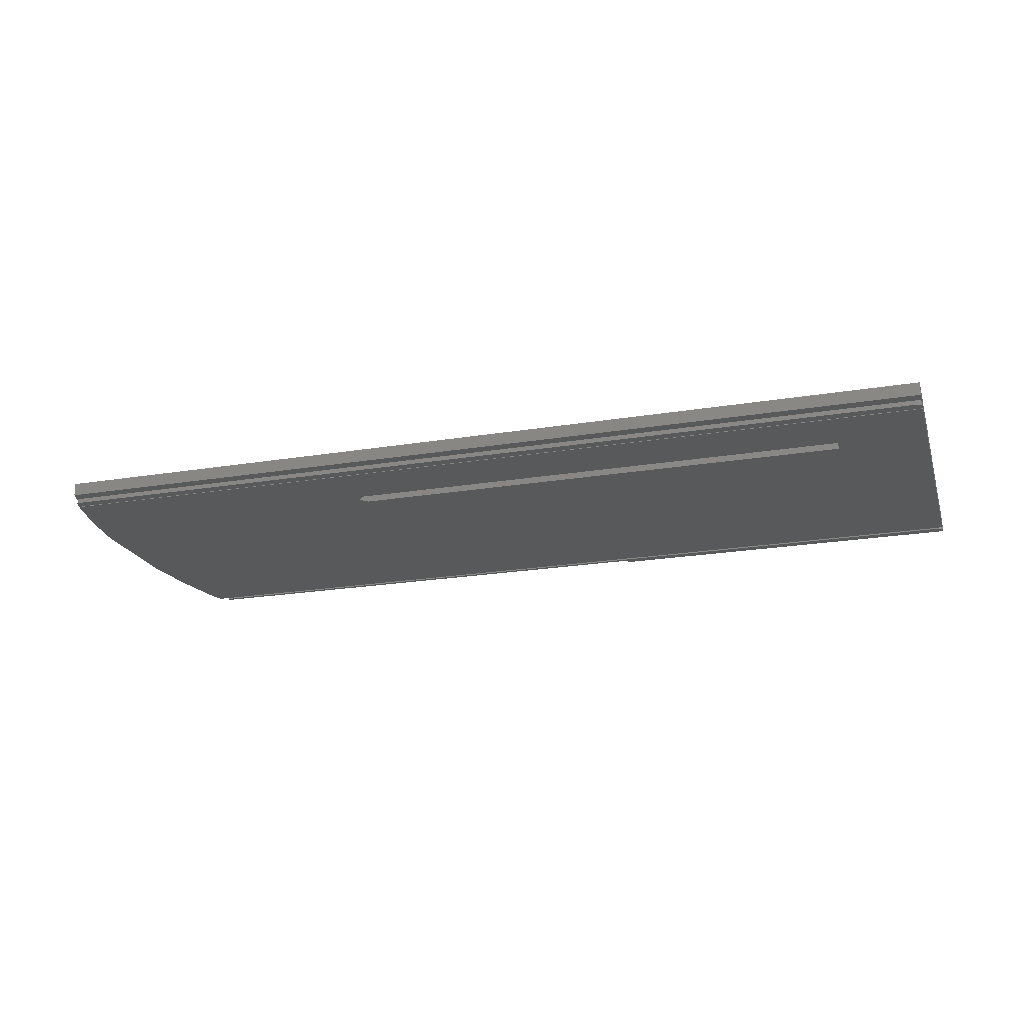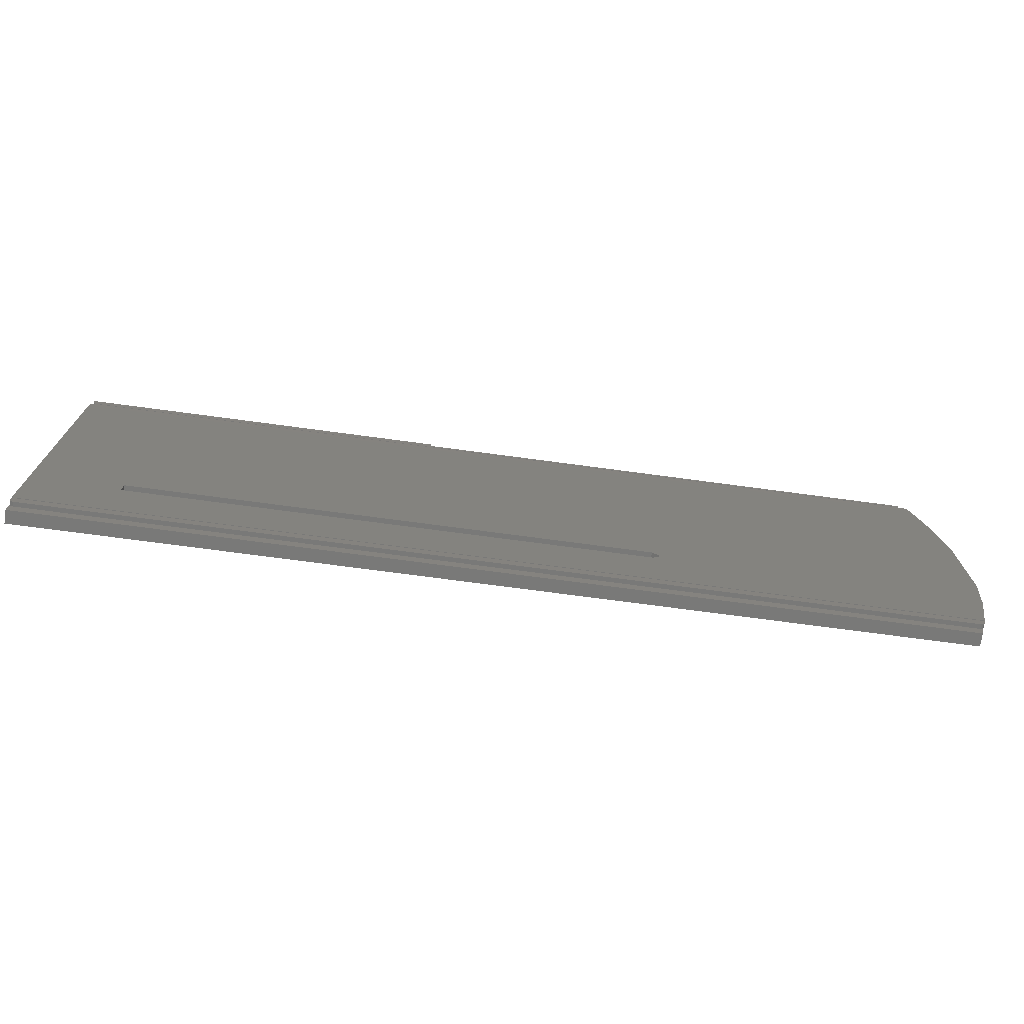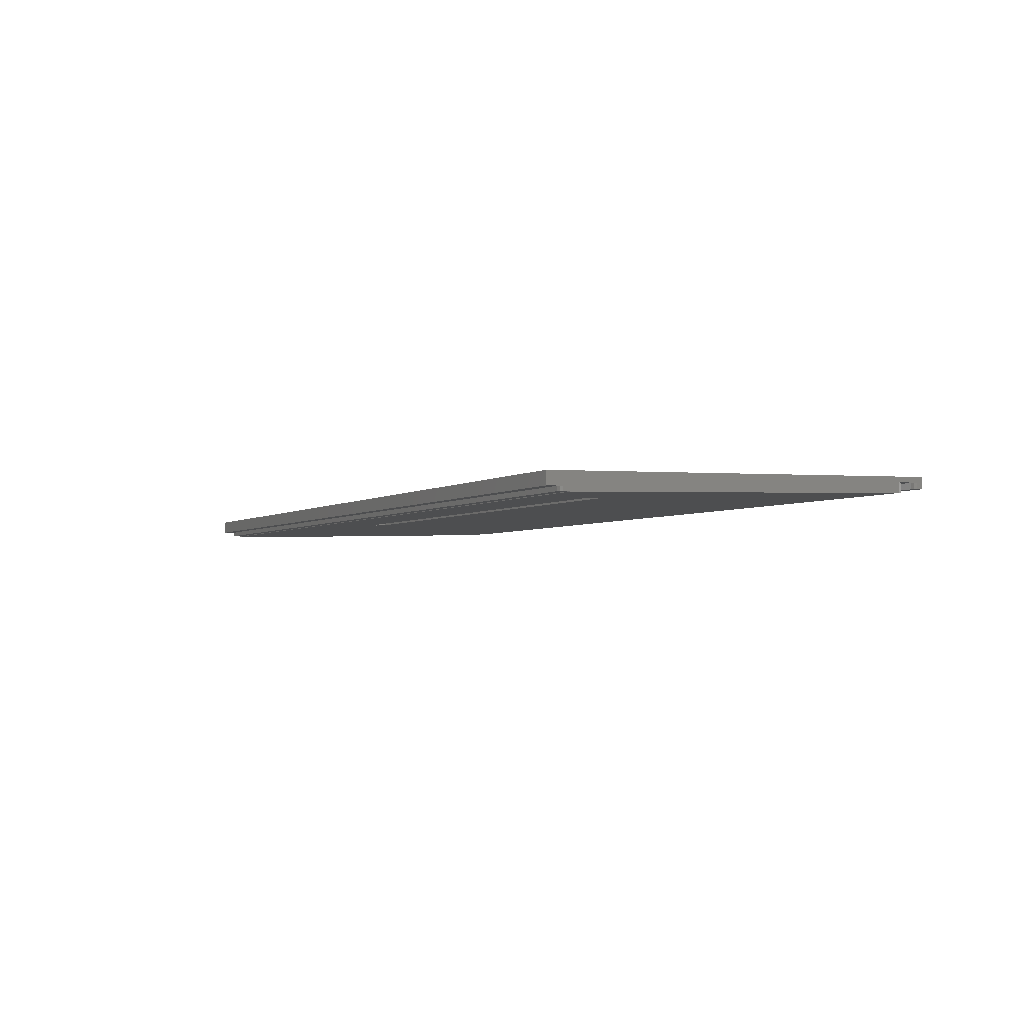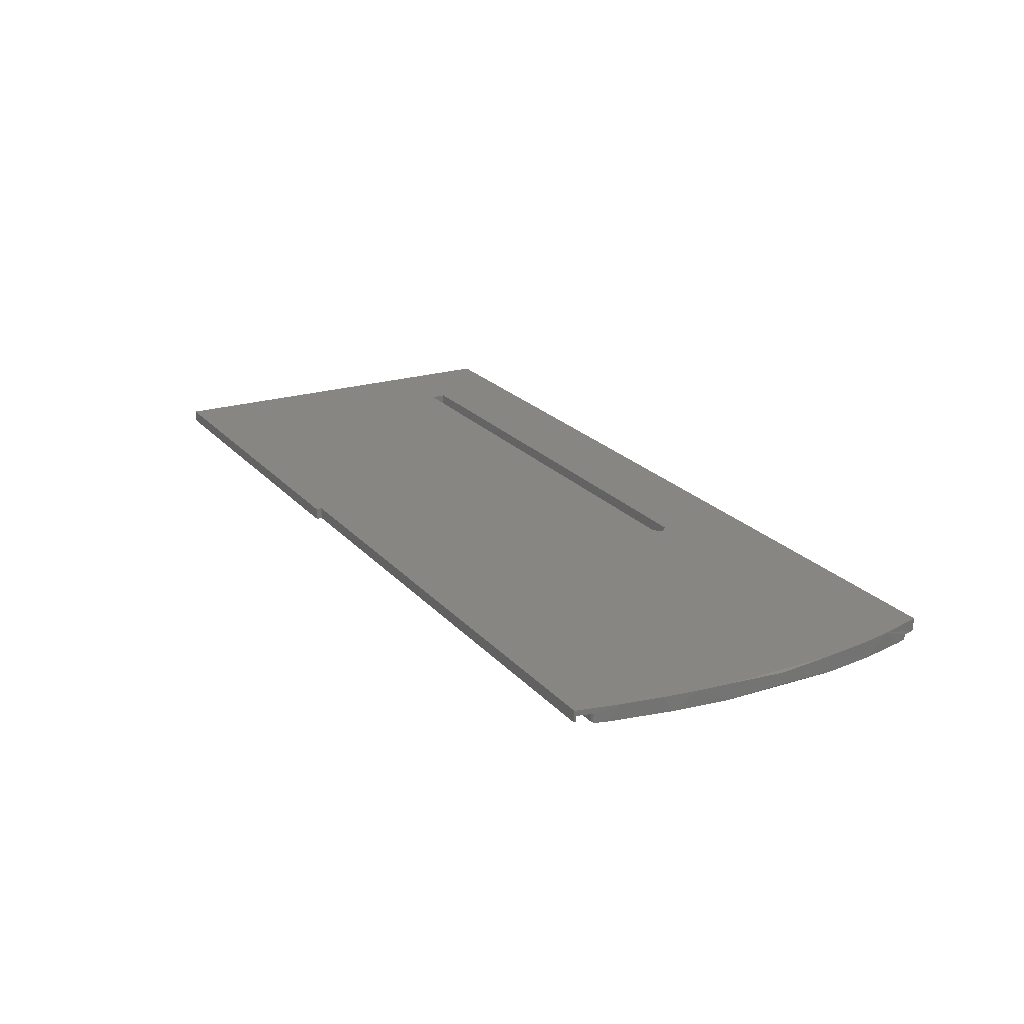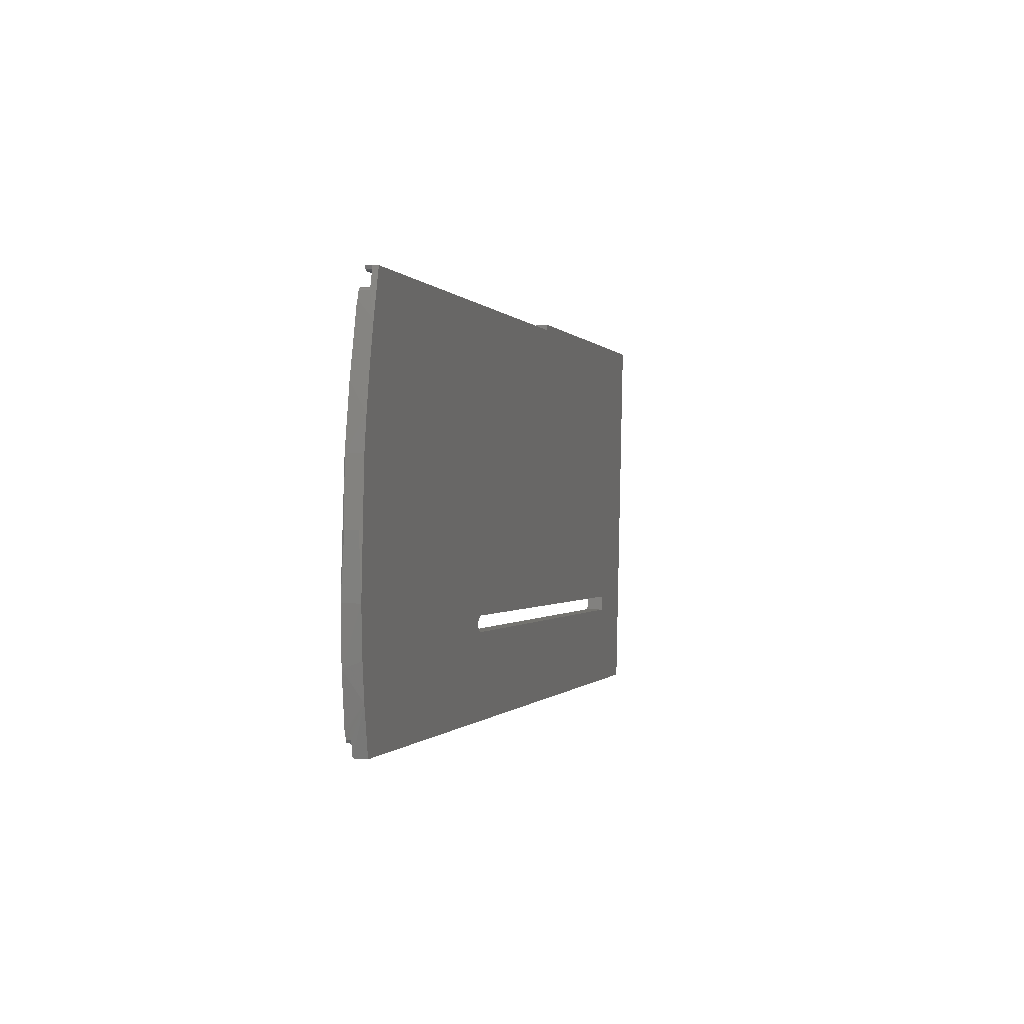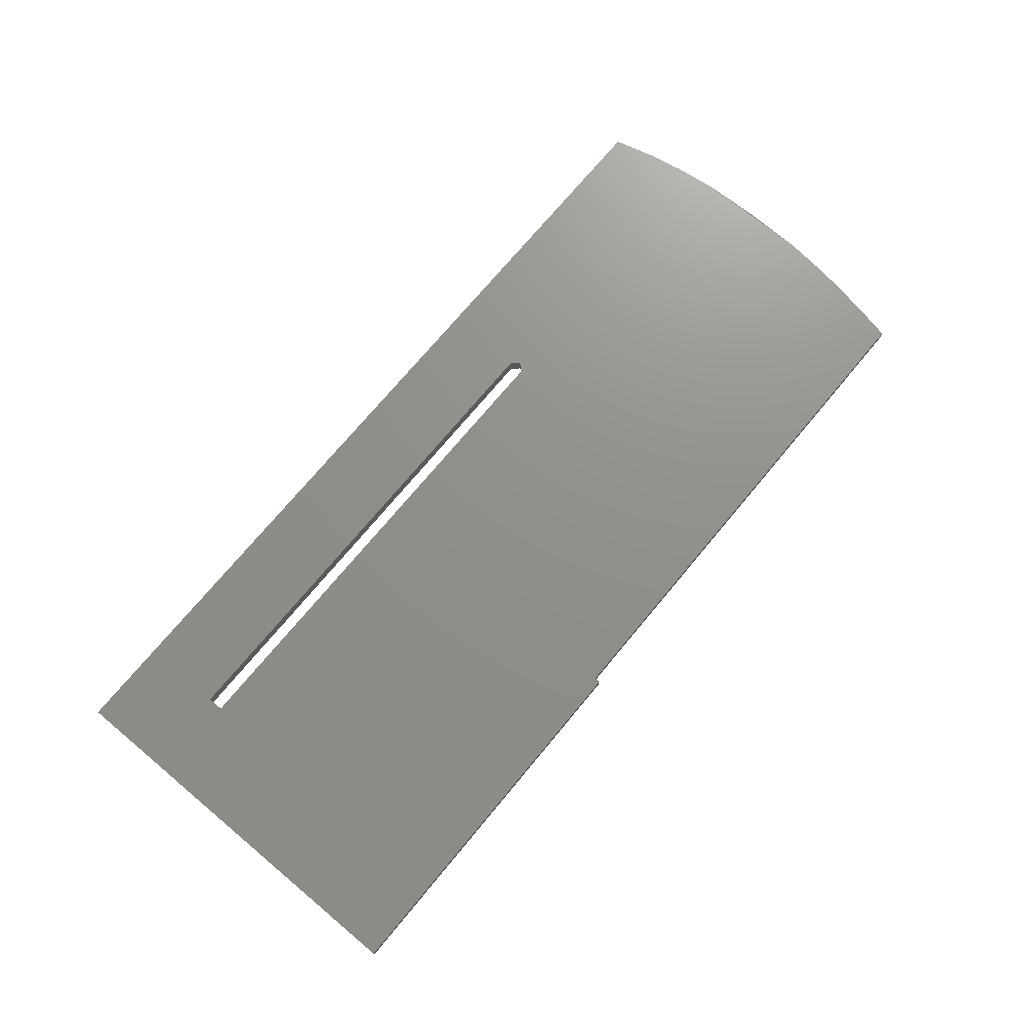
<metadata>
{"format":"stl","ext":"stl","renderer":"f3d","projection":"perspective","resolution":1024,"background":"white","views":[{"elev":-22.0,"azim":-163.9,"up":"+Y"},{"elev":-71.0,"azim":-7.7,"up":"+Z"},{"elev":-3.5,"azim":-116.5,"up":"+Y"},{"elev":23.0,"azim":59.6,"up":"+Y"},{"elev":-0.4,"azim":105.7,"up":"+Z"},{"elev":73.1,"azim":-50.2,"up":"+Y"}]}
</metadata>
<code>
# stl→obj: 88 verts, 176 faces
v -189 -7.26 -468.3
v -189 -6.796 -397.6
v -189 -6.712 -393.6
v -188.8 -6.785 -397.1
v -189 -5.662 -392.5
v -189 -7.861 -392.4
v -189 -7.885 -393.6
v -188.8 -6.723 -394.1
v -189 -8.625 -397.5
v -188.8 -8.614 -397
v -189 -8.652 -398.8
v -16.34 -8.652 -398.8
v -189 -8.752 -398.8
v -16.34 -8.752 -398.8
v -189 -10.53 -464
v -189 -10.61 -464
v -172.2 -10.27 -452.1
v -74.96 -10.19 -449.1
v -172.2 -10.19 -449.1
v -16.05 -10.53 -464
v -16.05 -10.61 -464
v -189 -9.689 -465.2
v -189 -10.55 -465.2
v -188.8 -10.57 -465.8
v -17.15 -10.57 -466
v -188.3 -10.57 -466
v -16.7 -10.57 -465.8
v -16.24 -10.54 -464.7
v -16.43 -10.56 -465.4
v -188.8 -9.7 -465.8
v -189 -9.752 -468.2
v -17.22 -7.26 -468.3
v -17.22 -9.752 -468.2
v -188.3 -9.705 -466
v -172.2 -6.857 -449.2
v -74.96 -6.921 -452.2
v -172.2 -6.921 -452.2
v -118 -7.861 -392.4
v -118 -5.662 -392.5
v -188.8 -7.897 -394.1
v -188.3 -7.901 -394.3
v -15.05 -7.079 -459.7
v -17.15 -9.705 -466
v -16.83 -9.724 -466.9
v -15.7 -5.862 -402
v -17.53 -5.685 -393.6
v -73.46 -6.889 -450.7
v -16.7 -9.701 -465.8
v -16.43 -9.693 -465.4
v -14.09 -9.105 -411.2
v -73.46 -10.23 -450.6
v -12.84 -10.06 -444.5
v -12.84 -9.419 -422.2
v -13.43 -6.162 -416.2
v -14.08 -10.34 -454.5
v -14.36 -6.02 -409.5
v -12.39 -9.297 -433.6
v -12.84 -6.289 -422.2
v -12.84 -6.761 -444.6
v -12.39 -6.981 -433.7
v -13.87 -6.943 -453.3
v -74.96 -10.27 -452.1
v -74.96 -6.857 -449.2
v -188.3 -6.78 -396.8
v -188.3 -8.61 -396.8
v -17.37 -8.61 -396.8
v -17.37 -6.78 -396.8
v -16.9 -8.613 -397
v -188.3 -6.727 -394.3
v -18.28 -6.727 -394.3
v -17.73 -6.722 -394.1
v -17.53 -6.711 -393.5
v -17.08 -6.752 -395.5
v -16.9 -6.784 -397
v -18.28 -7.901 -394.3
v -17.73 -7.896 -394.1
v -17.53 -7.884 -393.5
v -117.8 -5.685 -393.6
v -16.64 -6.793 -397.4
v -16.64 -8.622 -397.4
v -16.49 -8.637 -398.1
v -117.8 -7.884 -393.5
v -117.9 -7.882 -393.4
v -117.9 -7.884 -393.5
v -117.9 -7.862 -392.5
v -117.9 -5.663 -392.5
v -117.9 -5.683 -393.5
v -117.9 -5.684 -393.5
f 1 2 3
f 4 3 2
f 5 1 3
f 6 5 3
f 7 6 3
f 8 7 3
f 8 3 4
f 1 9 2
f 10 2 9
f 10 4 2
f 1 11 9
f 12 9 11
f 10 9 12
f 1 13 11
f 14 11 13
f 12 11 14
f 15 16 13
f 17 13 16
f 1 15 13
f 18 14 13
f 19 18 13
f 17 19 13
f 20 16 15
f 17 16 21
f 20 21 16
f 22 23 15
f 24 15 23
f 1 22 15
f 25 15 26
f 24 26 15
f 27 15 25
f 28 15 29
f 27 29 15
f 20 15 28
f 30 23 22
f 24 23 30
f 1 31 22
f 30 22 31
f 32 31 1
f 32 33 31
f 34 31 33
f 30 31 34
f 35 1 5
f 36 32 1
f 37 36 1
f 35 37 1
f 38 5 6
f 39 5 38
f 35 5 39
f 40 6 7
f 38 6 41
f 40 41 6
f 40 7 8
f 42 33 32
f 43 34 33
f 44 43 33
f 42 44 33
f 45 42 32
f 46 45 32
f 47 46 32
f 36 47 32
f 26 34 43
f 24 30 34
f 24 34 26
f 44 48 43
f 25 43 48
f 25 26 43
f 44 49 48
f 27 48 49
f 27 25 48
f 42 49 44
f 29 49 42
f 27 49 29
f 21 50 14
f 12 14 50
f 51 21 14
f 51 14 18
f 52 53 50
f 54 50 53
f 55 52 50
f 21 55 50
f 56 50 54
f 45 50 56
f 12 50 45
f 57 53 52
f 54 53 58
f 57 58 53
f 59 52 55
f 60 52 59
f 60 57 52
f 42 55 21
f 61 55 42
f 59 55 61
f 62 17 21
f 51 62 21
f 20 42 21
f 63 18 19
f 47 51 18
f 47 18 63
f 37 19 17
f 35 63 19
f 35 19 37
f 37 17 62
f 36 62 51
f 37 62 36
f 36 51 47
f 64 65 66
f 12 66 65
f 67 64 66
f 68 67 66
f 68 66 12
f 4 65 64
f 10 65 4
f 10 12 65
f 69 64 67
f 8 4 64
f 69 8 64
f 70 69 67
f 71 70 67
f 72 71 67
f 73 72 67
f 74 73 67
f 68 74 67
f 40 8 69
f 41 69 70
f 40 69 41
f 75 70 71
f 75 41 70
f 76 71 72
f 76 75 71
f 46 72 73
f 76 72 77
f 78 77 72
f 78 72 46
f 74 79 73
f 46 73 79
f 80 79 74
f 46 79 45
f 12 45 79
f 81 12 79
f 80 81 79
f 68 80 74
f 82 41 75
f 83 38 41
f 84 83 41
f 82 84 41
f 76 82 75
f 83 85 38
f 86 38 85
f 86 39 38
f 87 85 83
f 86 85 87
f 87 83 84
f 88 84 82
f 87 84 88
f 76 77 82
f 78 82 77
f 88 82 78
f 35 39 86
f 56 61 42
f 45 56 42
f 28 29 42
f 20 28 42
f 58 59 61
f 54 58 61
f 56 54 61
f 60 59 58
f 60 58 57
f 63 78 46
f 47 63 46
f 35 88 78
f 35 78 63
f 35 87 88
f 35 86 87
f 80 12 81
f 68 12 80

</code>
